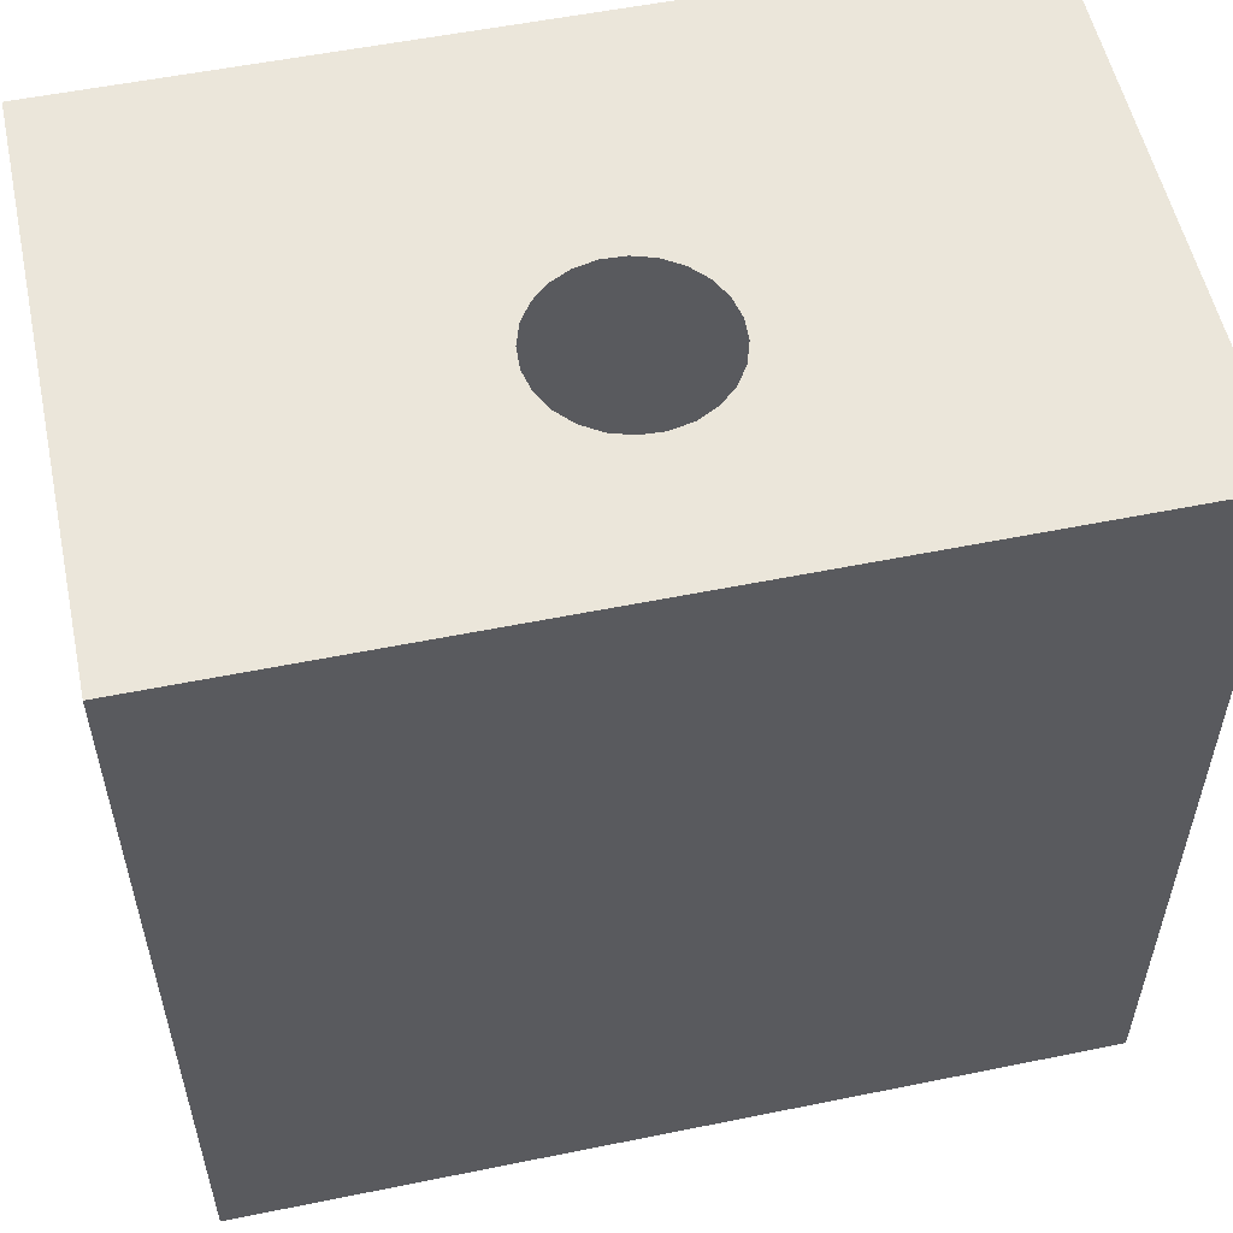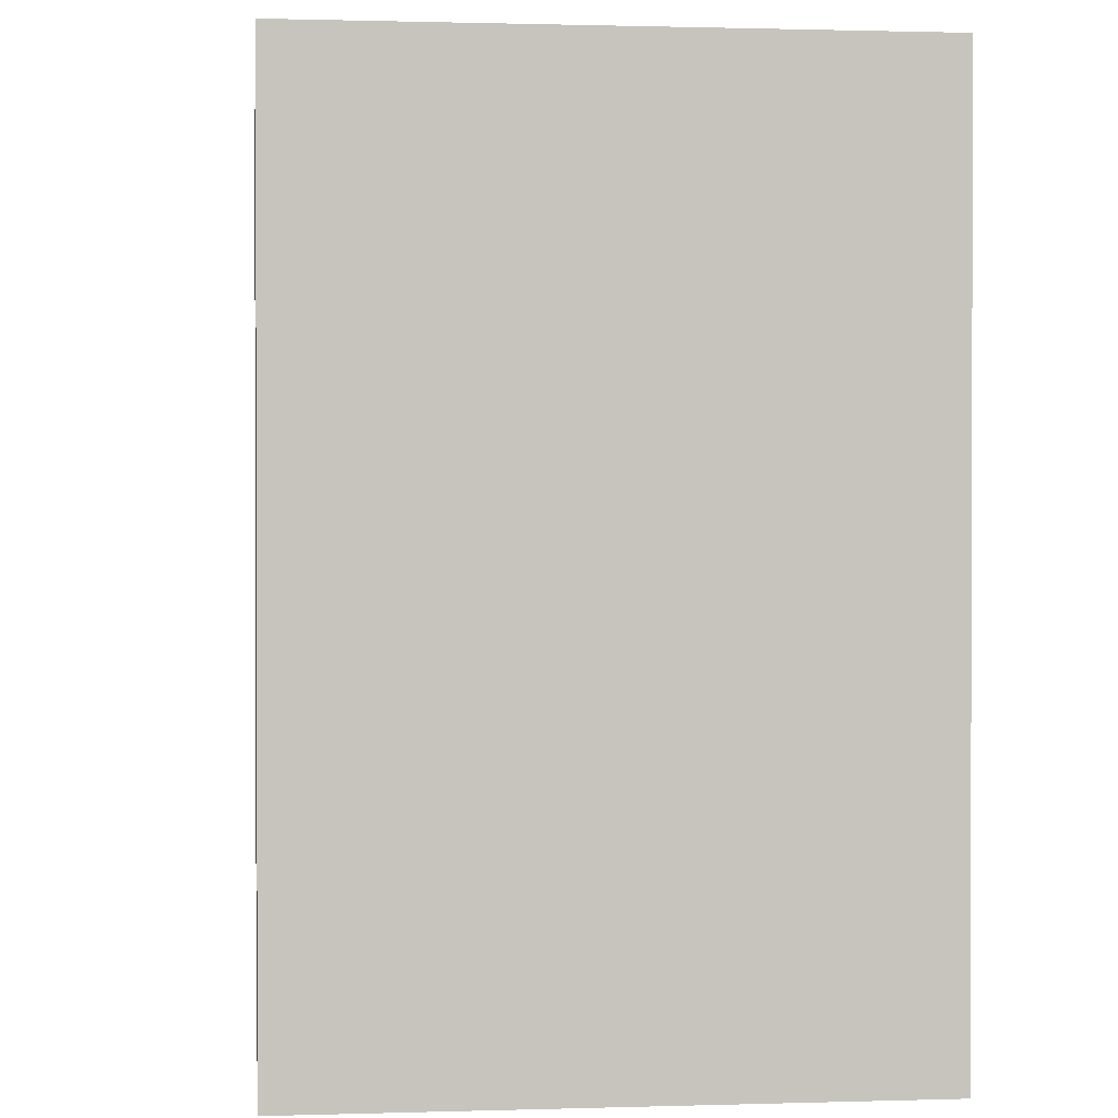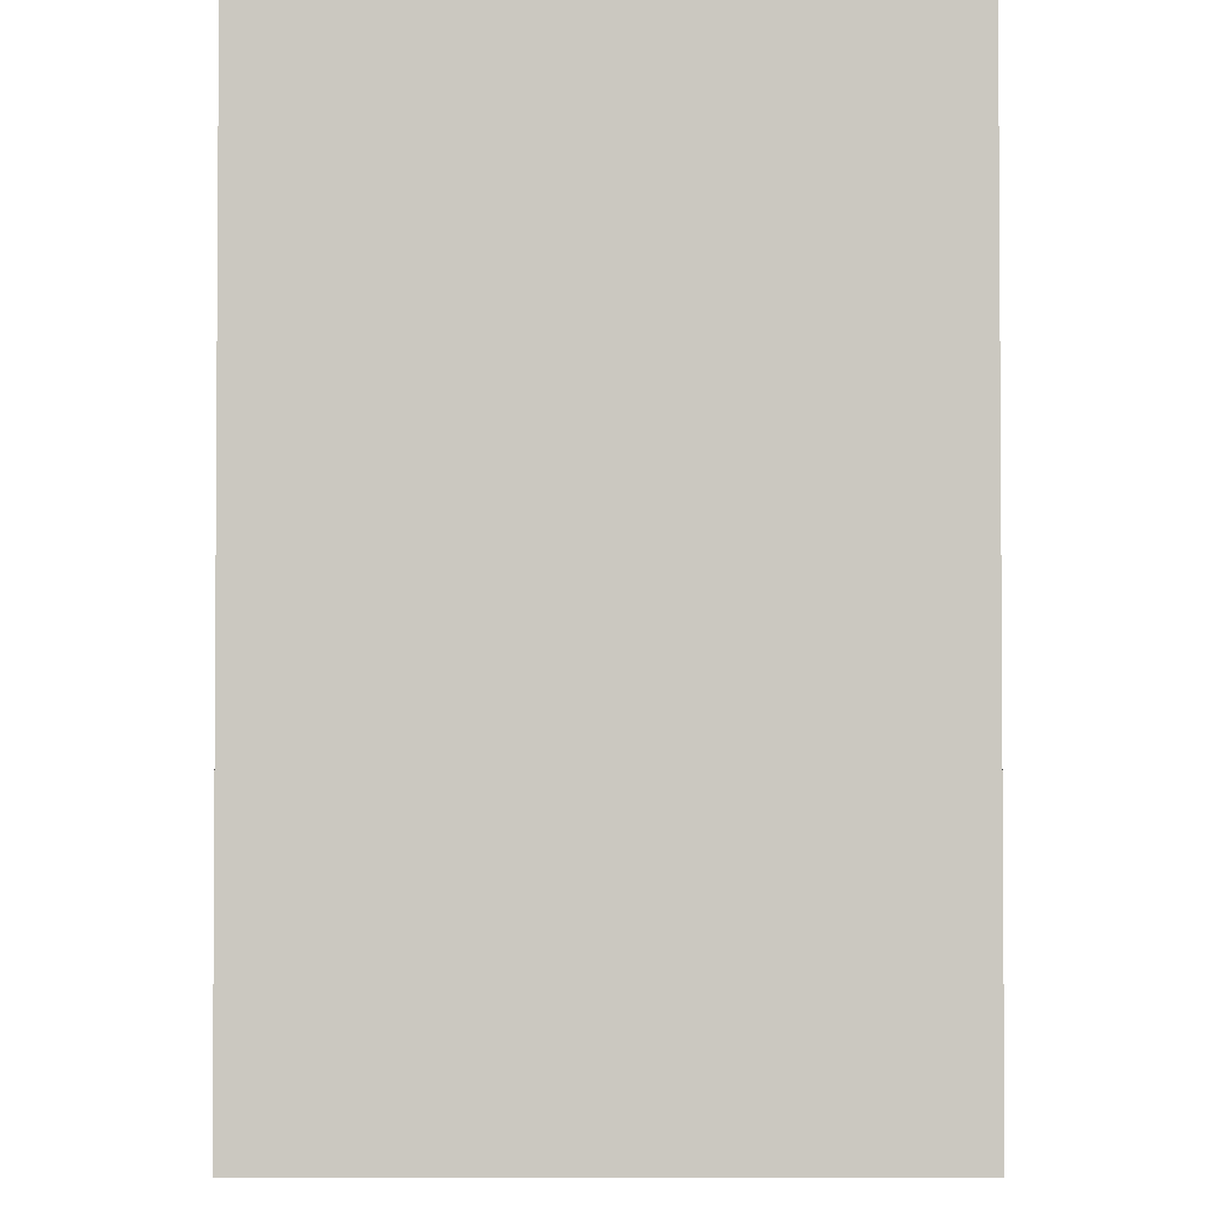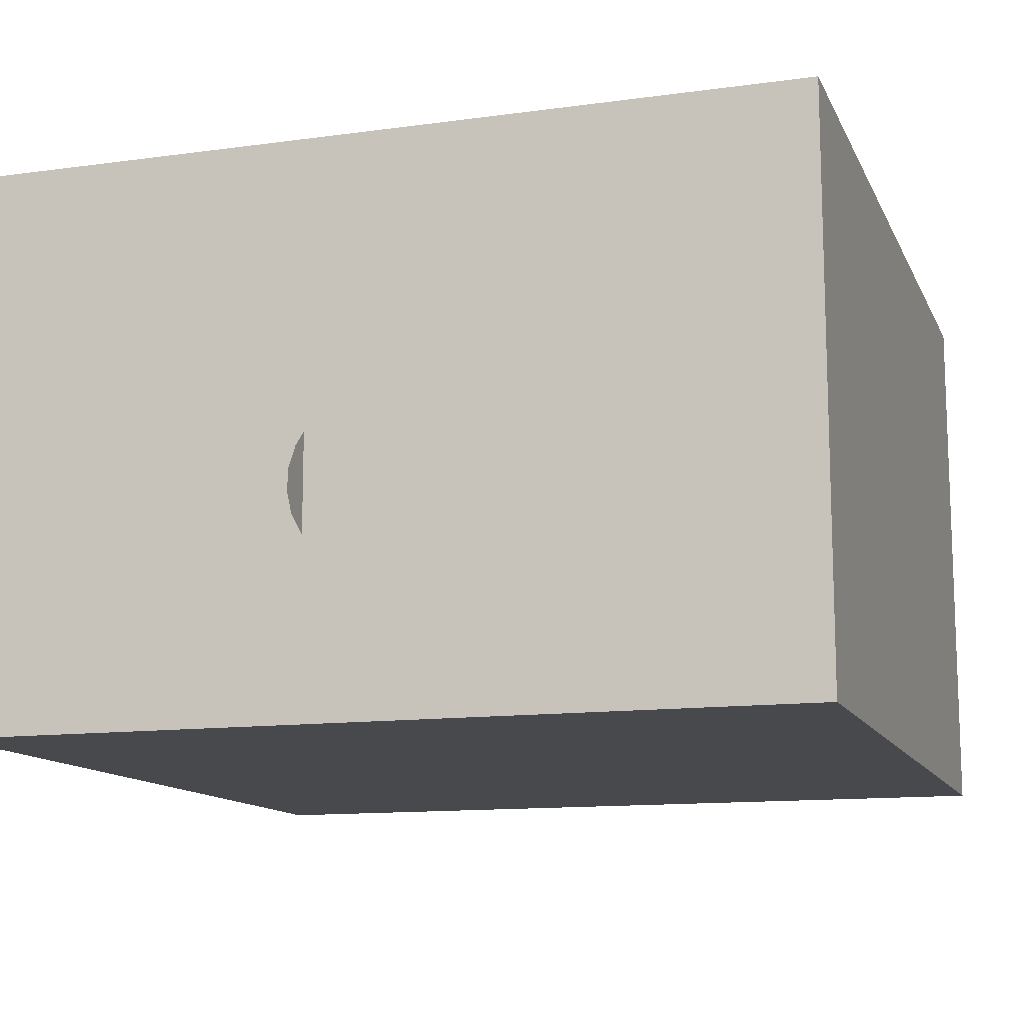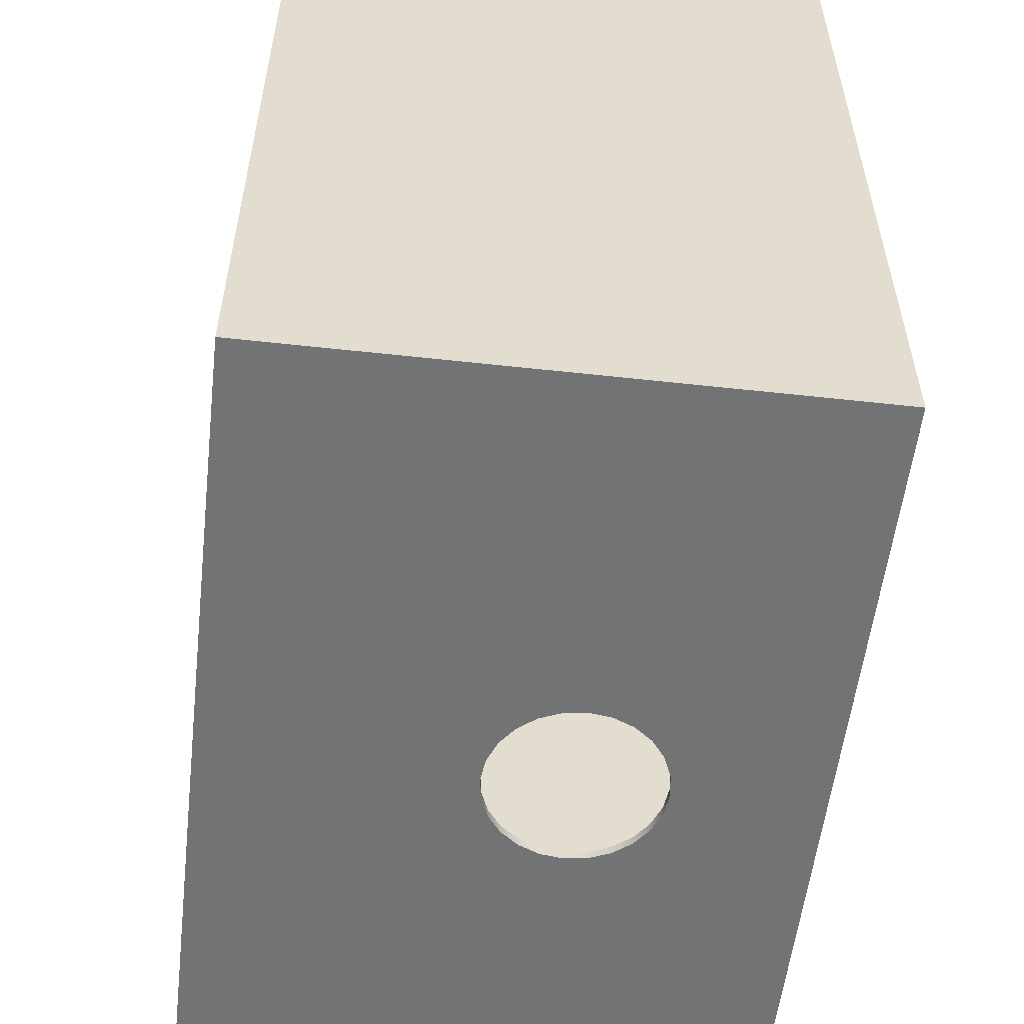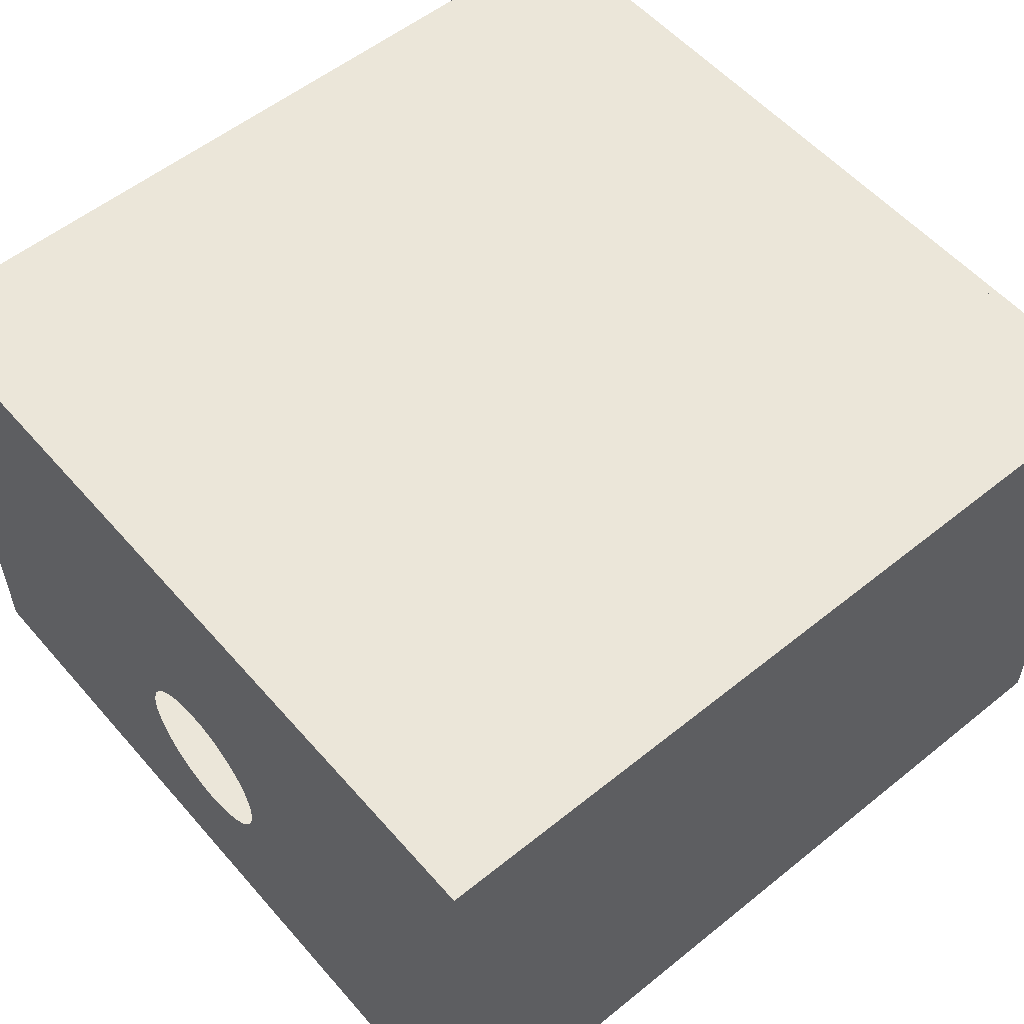
<metadata>
{"format":"obj","ext":"obj","renderer":"f3d","projection":"perspective","resolution":1024,"background":"white","views":[{"elev":55.0,"azim":-12.1,"up":"+Z"},{"elev":1.0,"azim":-96.4,"up":"+Z"},{"elev":-2.4,"azim":90.0,"up":"+Z"},{"elev":-12.5,"azim":17.7,"up":"+Y"},{"elev":-55.8,"azim":-96.6,"up":"+Z"},{"elev":55.3,"azim":49.7,"up":"+Y"}]}
</metadata>
<code>
g Mesh1 Model
v 3 2 -2.94
v -3 2 3
v -3 2 -2.94
f 1 2 3
v 3 2 3
f 2 1 4
f 3 2 1
v -3 -2 -2.94
f 2 5 3
v -3 -2 3
f 5 2 6
f 6 2 5
v -0.3878 -0.8578 3
f 6 7 2
v -0.2561 -0.9426 3
f 7 6 8
f 2 7 6
v -0.4931 -0.7418 3
f 2 7 9
f 9 7 2
v -0.5648 -0.6025 3
f 2 9 10
f 10 9 2
v -0.598 -0.4495 3
f 2 10 11
f 11 10 2
v -0.5904 -0.293 3
f 2 11 12
f 12 11 2
v -0.5426 -0.1439 3
f 2 12 13
f 13 12 2
v -0.4578 -0.01216 3
f 2 13 14
f 14 13 2
v -0.3418 0.09311 3
f 2 14 15
f 15 14 2
v -0.2025 0.1648 3
f 2 15 16
f 16 15 2
v -0.04947 0.198 3
f 2 16 17
f 17 16 2
f 2 17 4
f 4 17 2
v 0.107 0.1904 3
f 18 4 17
v 0.2561 0.1426 3
f 19 4 18
v 0.3878 0.0578 3
f 20 4 19
v 0.4931 -0.05818 3
f 21 4 20
v 0.5648 -0.1975 3
f 22 4 21
v 0.598 -0.3505 3
f 23 4 22
v 0.5904 -0.507 3
f 24 4 23
v 0.5426 -0.6561 3
f 25 4 24
v 0.4578 -0.7878 3
f 26 4 25
v 3 -2 3
f 26 27 4
v 0.3418 -0.8931 3
f 28 27 26
v 0.2025 -0.9648 3
f 29 27 28
f 27 29 6
f 6 29 27
v 0.04947 -0.998 3
f 6 29 30
f 30 29 6
v -2.885e-15 -0.9956 3
f 31 6 30
v -0.107 -0.9904 3
f 32 6 31
f 8 6 32
f 8 6 7
f 32 6 8
f 31 6 32
f 30 6 31
f 28 27 29
f 26 27 28
f 4 27 26
f 1 27 4
v 3 -2 -2.94
f 27 1 33
f 4 27 1
f 33 1 27
v 0.4243 -0.8243 -2.94
f 34 33 1
v 0.3 -0.9196 -2.94
f 35 33 34
v 0.1553 -0.9796 -2.94
f 36 33 35
f 33 36 5
f 5 36 33
v -3.674e-17 -1 -2.94
f 5 36 37
f 37 36 5
v -3.674e-17 -1 -3
f 36 38 37
v 0.1553 -0.9796 -3
f 38 36 39
f 37 38 36
v -0.1553 -0.9796 -3
f 40 37 38
v -0.1553 -0.9796 -2.94
f 37 40 41
f 41 40 37
v -0.3 -0.9196 -3
f 42 41 40
v -0.3 -0.9196 -2.94
f 41 42 43
f 43 42 41
v -0.4243 -0.8243 -3
f 44 43 42
v -0.4243 -0.8243 -2.94
f 43 44 45
f 45 44 43
v -0.5196 -0.7 -2.94
f 44 46 45
v -0.5196 -0.7 -3
f 46 44 47
f 45 46 44
f 3 45 46
f 5 45 3
f 45 5 43
f 3 45 5
f 46 45 3
v -0.5796 -0.5553 -2.94
f 3 46 48
f 48 46 3
f 47 48 46
v -0.5796 -0.5553 -3
f 48 47 49
f 46 48 47
f 49 47 48
v -3 2 -3
f 47 50 49
f 44 50 47
v -3 -2 -3
f 44 51 50
f 42 51 44
f 40 51 42
v 3 -2 -3
f 51 40 52
f 52 40 51
f 52 40 38
f 38 40 52
f 38 37 40
f 39 52 38
v 0.3 -0.9196 -3
f 53 52 39
v 0.4243 -0.8243 -3
f 54 52 53
v 3 2 -3
f 52 54 55
f 55 54 52
v 0.5196 -0.7 -3
f 55 54 56
f 56 54 55
f 34 56 54
v 0.5196 -0.7 -2.94
f 56 34 57
f 57 34 56
f 34 1 57
f 1 33 34
f 55 33 1
f 33 55 52
f 1 33 55
f 52 55 33
f 51 33 52
f 33 51 5
f 5 51 33
f 51 3 5
f 3 51 50
f 5 3 51
f 3 5 2
f 50 51 3
f 50 51 44
f 44 51 42
f 42 51 40
f 40 41 42
f 42 43 44
f 47 50 44
f 49 50 47
v -0.6 -0.4 -3
f 49 50 58
f 58 50 49
v -0.5796 -0.2447 -3
f 58 50 59
f 59 50 58
v -0.5196 -0.1 -3
f 59 50 60
f 60 50 59
v -0.4243 0.02426 -3
f 60 50 61
f 61 50 60
v -0.3 0.1196 -3
f 61 50 62
f 62 50 61
v -0.1553 0.1796 -3
f 62 50 63
f 63 50 62
v 1.102e-16 0.2 -3
f 63 50 64
f 64 50 63
f 55 64 50
v 0.1553 0.1796 -3
f 55 65 64
v 0.3 0.1196 -3
f 55 66 65
v 0.4243 0.02426 -3
f 55 67 66
v 0.5196 -0.1 -3
f 55 68 67
v 0.5796 -0.2447 -3
f 55 69 68
v 0.6 -0.4 -3
f 55 70 69
v 0.5796 -0.5553 -3
f 55 71 70
f 55 56 71
f 71 56 55
f 57 71 56
v 0.5796 -0.5553 -2.94
f 71 57 72
f 72 57 71
f 57 1 72
f 57 1 34
f 72 1 57
v 0.6 -0.4 -2.94
f 72 1 73
f 73 1 72
v 0.5796 -0.2447 -2.94
f 73 1 74
f 74 1 73
v 0.5196 -0.1 -2.94
f 74 1 75
f 75 1 74
v 0.4243 0.02426 -2.94
f 75 1 76
f 76 1 75
v 0.3 0.1196 -2.94
f 76 1 77
f 77 1 76
v 0.1553 0.1796 -2.94
f 77 1 78
f 78 1 77
v 1.102e-16 0.2 -2.94
f 78 1 79
f 79 1 78
f 3 79 1
v -0.1553 0.1796 -2.94
f 3 80 79
v -0.3 0.1196 -2.94
f 3 81 80
v -0.4243 0.02426 -2.94
f 3 82 81
v -0.5196 -0.1 -2.94
f 3 83 82
v -0.5796 -0.2447 -2.94
f 3 84 83
v -0.6 -0.4 -2.94
f 3 85 84
f 3 48 85
f 85 48 3
f 49 85 48
f 85 49 58
f 48 85 49
f 58 49 85
f 58 84 85
f 84 58 59
f 85 84 58
f 84 85 3
f 83 84 3
f 59 83 84
f 83 59 60
f 84 83 59
f 60 59 83
f 60 82 83
f 82 60 61
f 83 82 60
f 82 83 3
f 81 82 3
f 82 62 81
f 62 82 61
f 61 82 62
f 61 60 82
f 81 62 82
f 63 81 62
f 81 63 80
f 62 81 63
f 80 63 81
f 64 80 63
f 80 64 79
f 63 80 64
f 79 64 80
f 65 79 64
f 79 65 78
f 64 79 65
f 78 65 79
f 66 78 65
f 78 66 77
f 65 78 66
f 77 66 78
f 67 77 66
f 77 67 76
f 66 77 67
f 76 67 77
f 67 75 76
f 75 67 68
f 76 75 67
f 68 67 75
f 67 68 55
f 68 69 55
f 74 68 69
f 68 74 75
f 75 74 68
f 69 68 74
f 69 73 74
f 73 69 70
f 74 73 69
f 70 69 73
f 69 70 55
f 70 71 55
f 72 70 71
f 70 72 73
f 73 72 70
f 71 70 72
f 66 67 55
f 65 66 55
f 64 65 55
f 50 64 55
f 55 3 50
f 3 55 1
f 50 3 55
f 1 55 3
f 1 79 3
f 79 80 3
f 80 81 3
f 59 58 84
f 56 71 57
f 47 44 46
f 52 33 51
f 5 27 33
f 27 5 6
f 6 5 27
f 33 27 5
f 34 33 35
f 35 33 36
f 35 39 36
f 39 35 53
f 36 39 35
f 39 36 38
f 38 52 39
f 39 52 53
f 53 52 54
f 53 34 54
f 34 53 35
f 35 53 34
f 53 35 39
f 54 34 53
f 54 56 34
f 43 5 45
f 43 5 41
f 41 5 43
f 41 5 37
f 37 5 41
f 4 1 2
f 25 4 26
f 24 4 25
f 23 4 24
f 22 4 23
f 21 4 22
f 20 4 21
f 19 4 20
f 18 4 19
f 17 4 18

</code>
